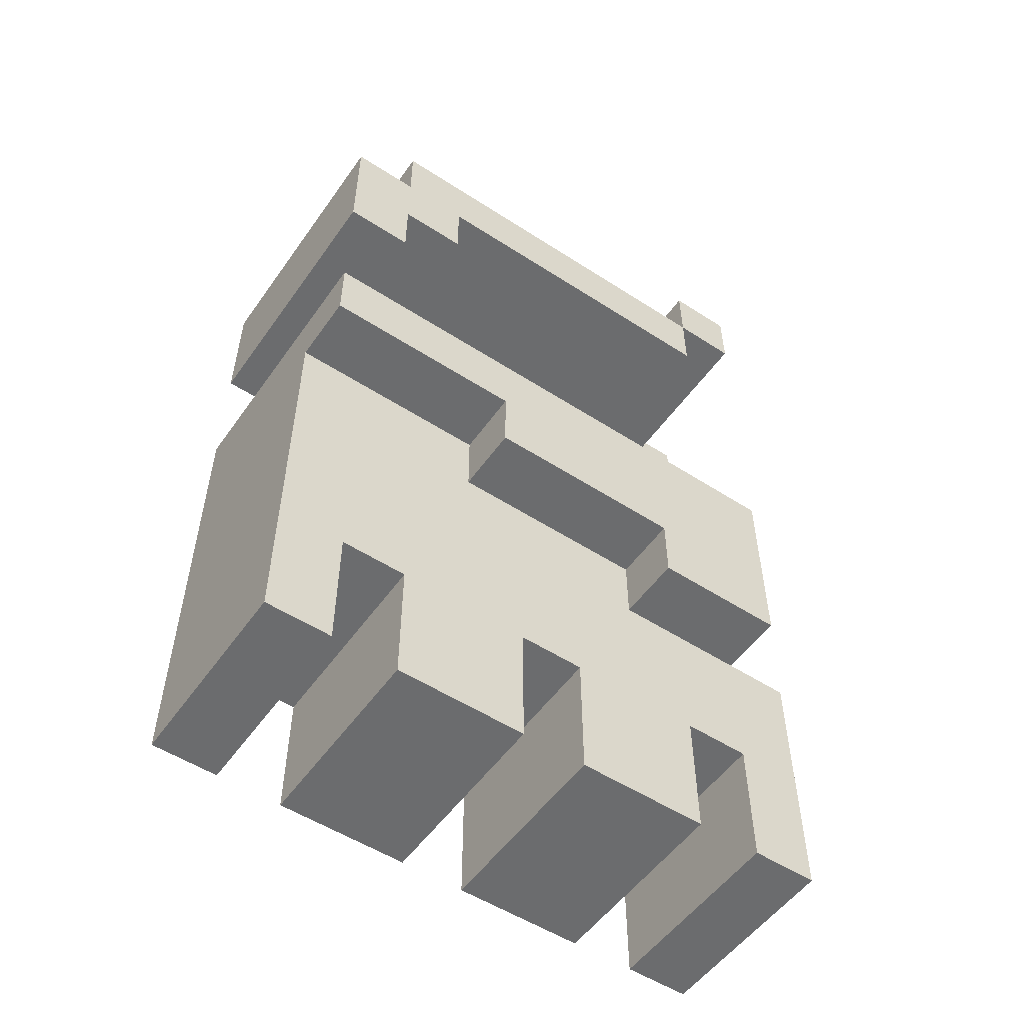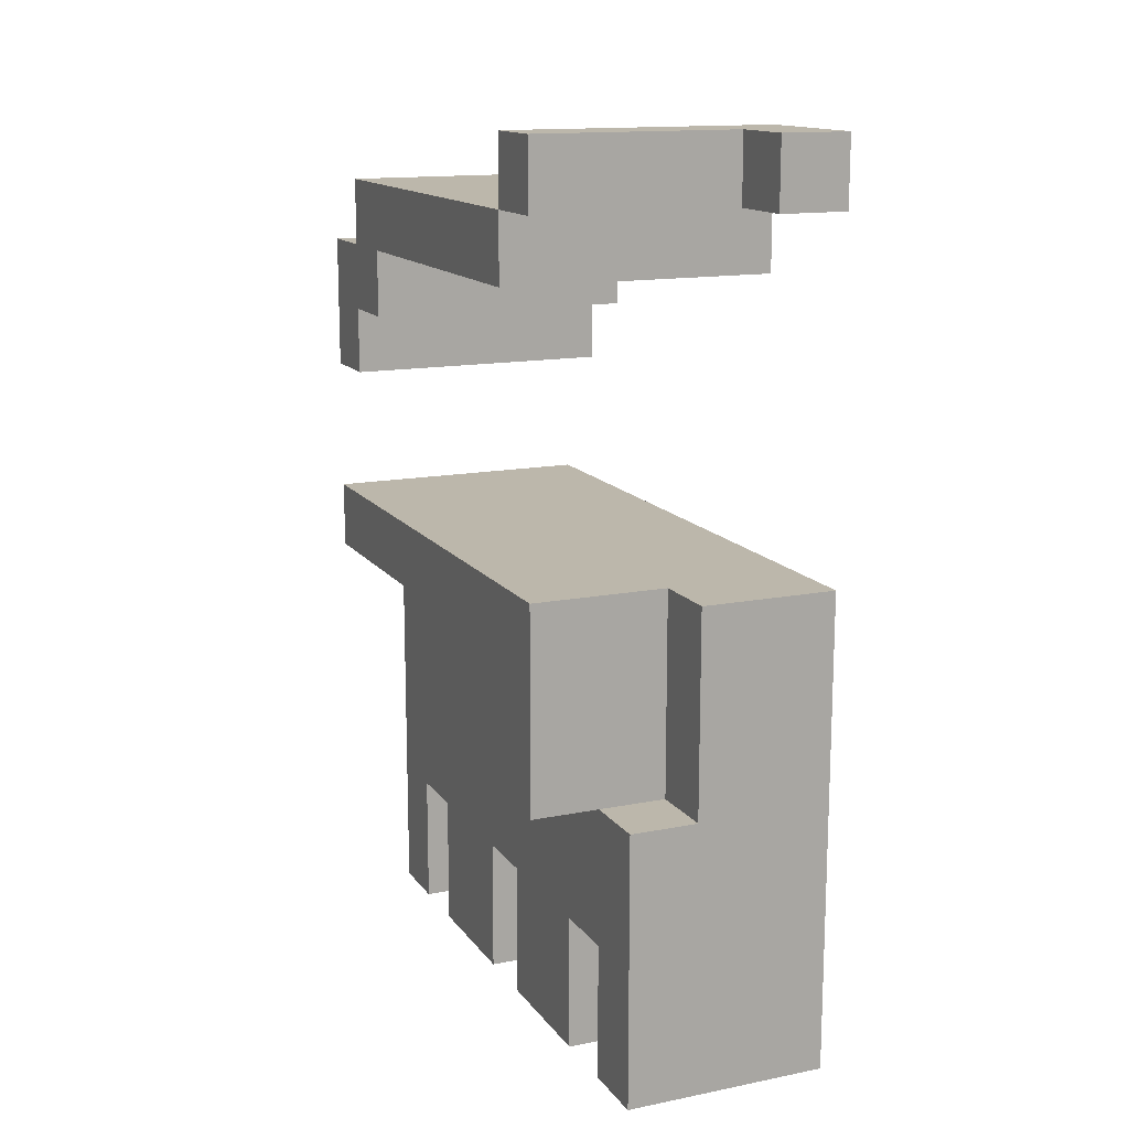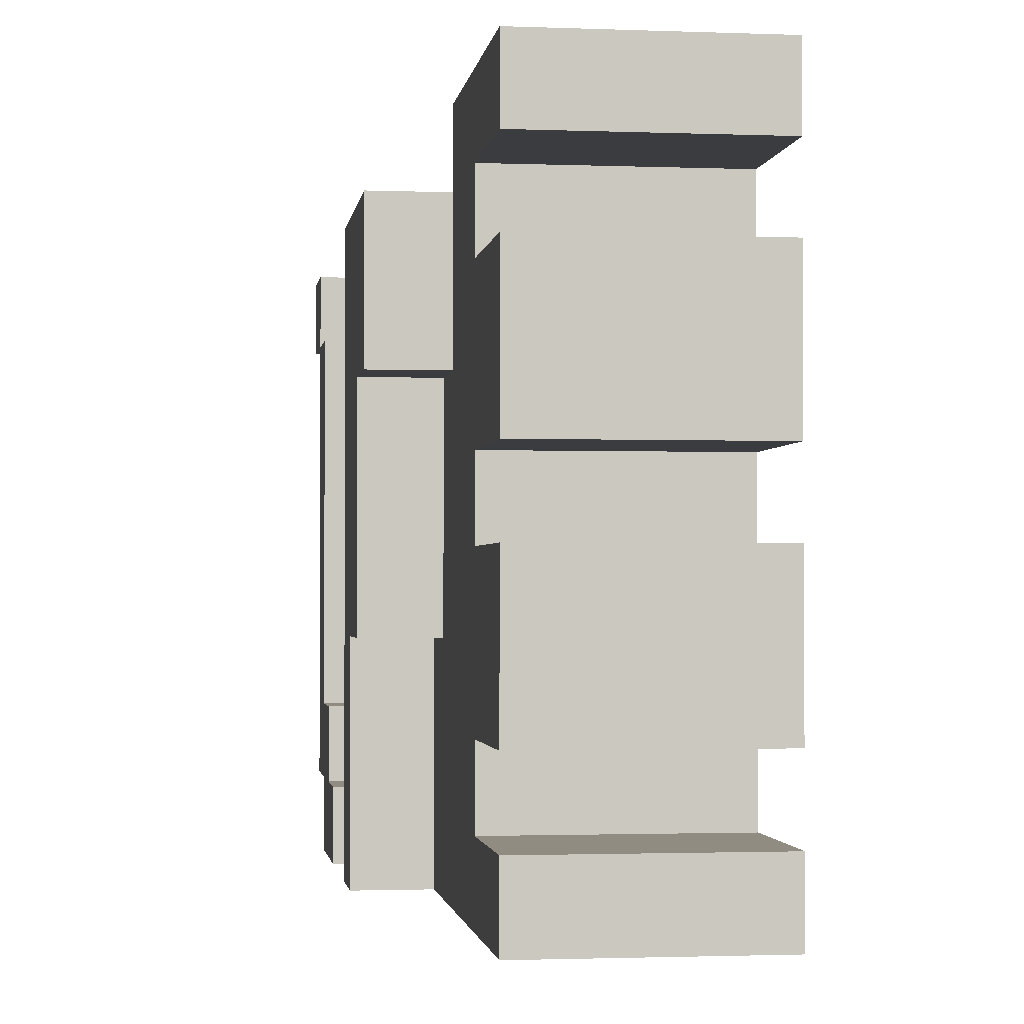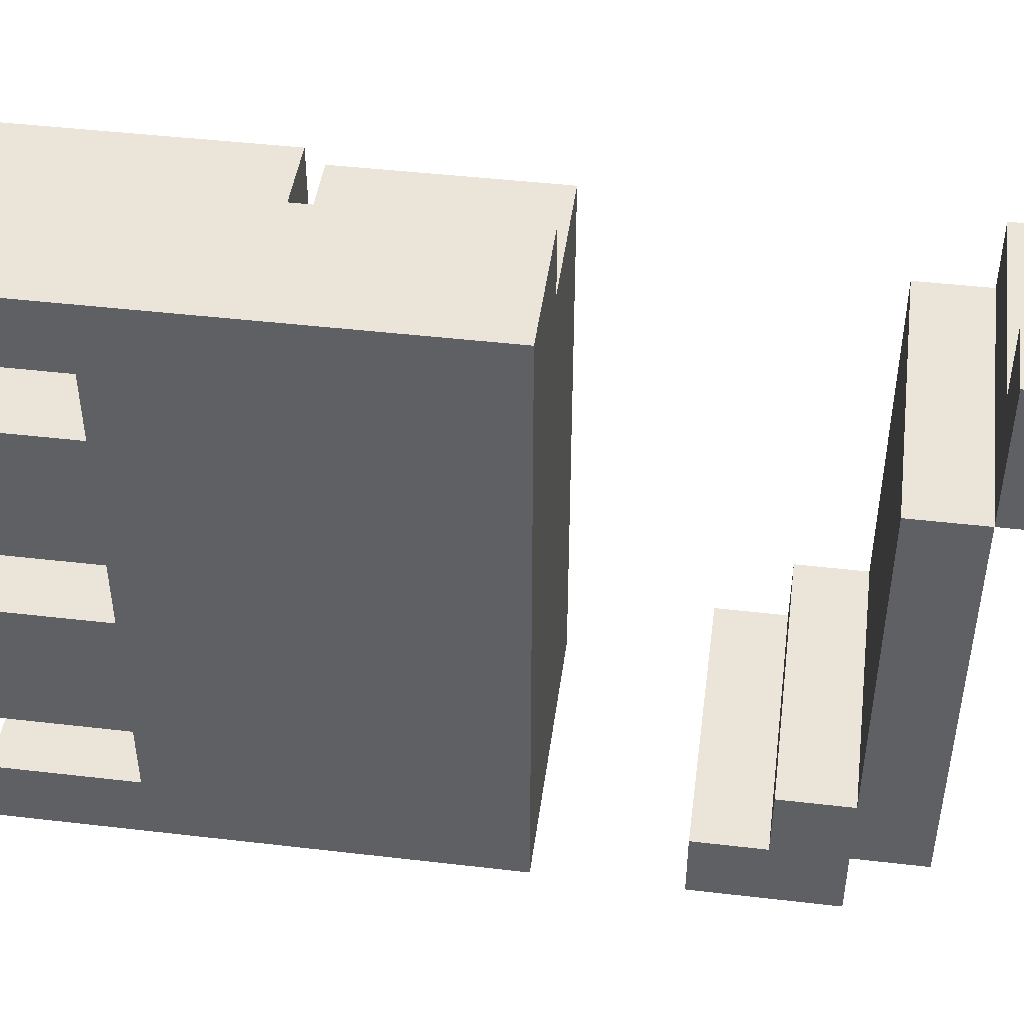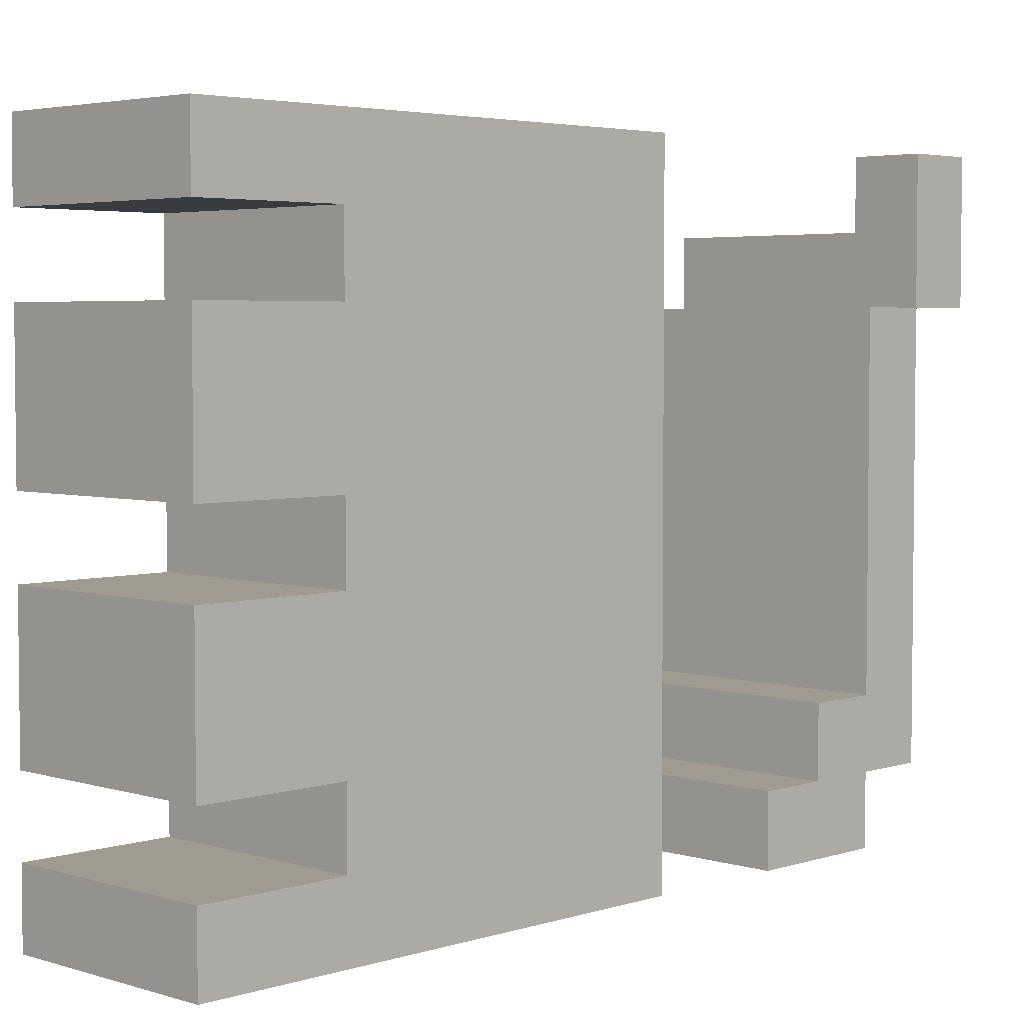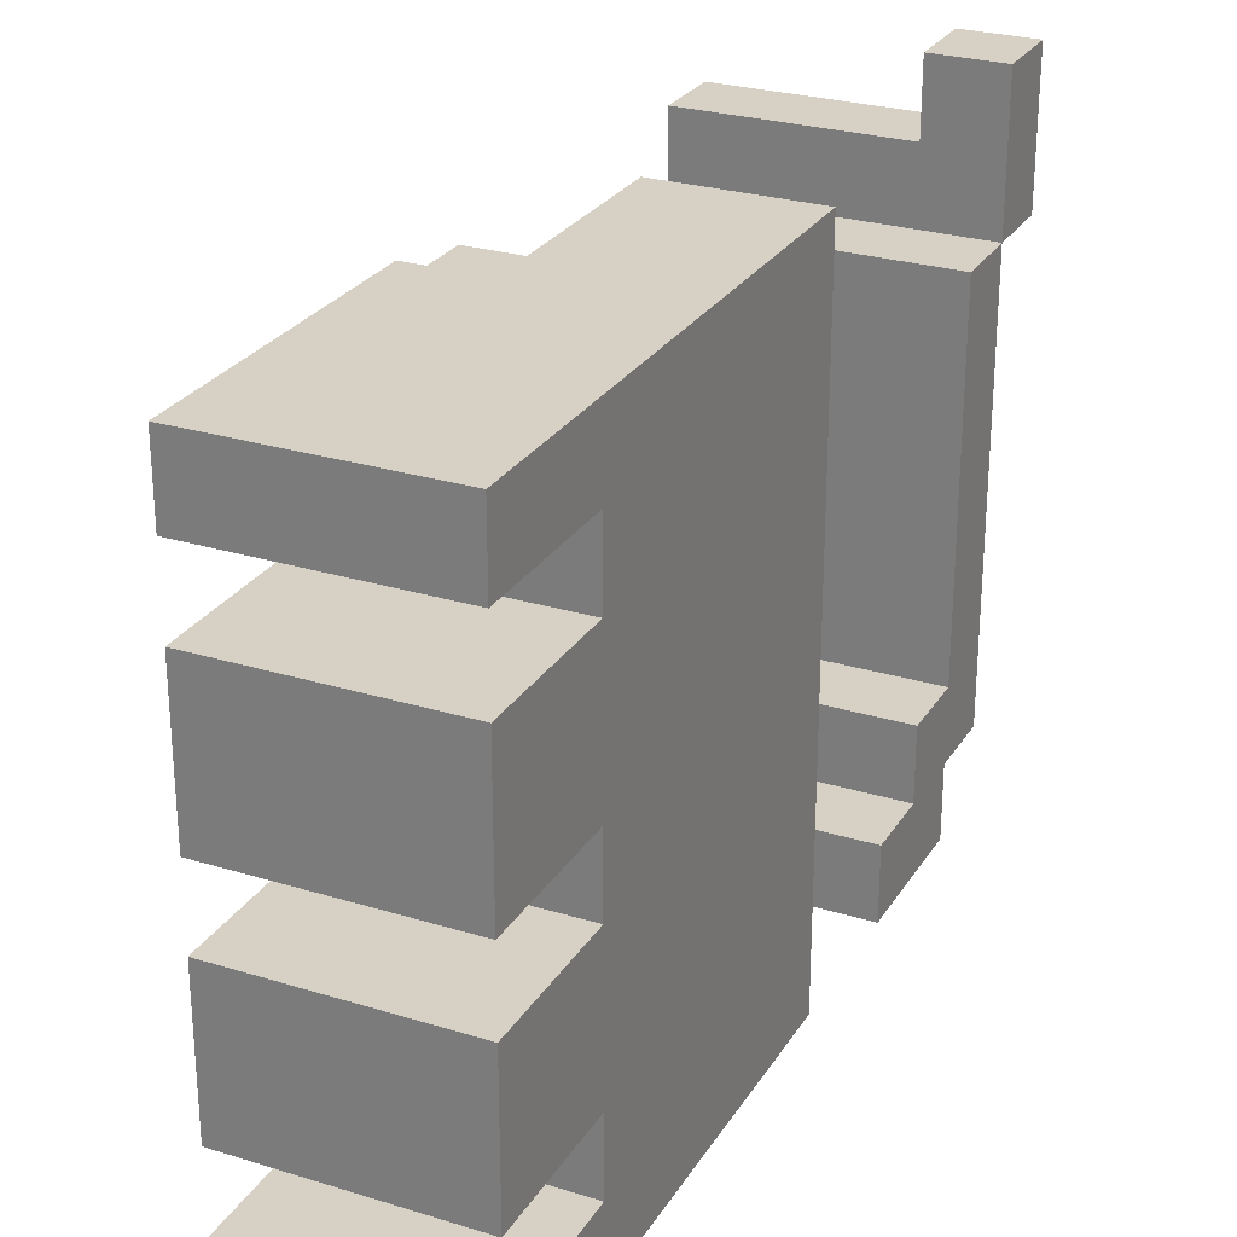
<metadata>
{"format":"obj","ext":"obj","renderer":"f3d","projection":"perspective","resolution":1024,"background":"white","views":[{"elev":-53.6,"azim":-124.6,"up":"+Y"},{"elev":14.4,"azim":-23.3,"up":"+Y"},{"elev":-1.8,"azim":-7.7,"up":"+Z"},{"elev":45.1,"azim":97.7,"up":"+Z"},{"elev":4.0,"azim":44.5,"up":"+Z"},{"elev":26.9,"azim":25.5,"up":"+Z"}]}
</metadata>
<code>
o
v 2.5 1.3 4.47e-08
v 2.5 1.3 -0.2
v 2.5 1.4 -0.2
v 2.5 1.4 -0.5
v 2.5 1.5 -0.5
v 2.5 1.5 -0.8
v 2.5 1.6 4.47e-08
v 2.5 1.6 -0.8
v 2.5 1.8 -0.7
v 2.5 1.8 -0.8
v 2.5 1.9 -0.6
v 2.5 1.9 -0.7
v 2.5 1.9 -0.8
v 2.5 2 -0.1
v 2.5 2 -0.6
v 2.5 2 -0.7
v 2.5 2 -0.8
v 2.5 2.1 4.47e-08
v 2.5 2.1 -0.1
v 2.5 2.1 -0.7
v 2.5 2.2 4.47e-08
v 2.5 2.2 -0.1
v 2.6 0.9 0.1
v 2.6 0.9 4.47e-08
v 2.6 0.9 -0.1
v 2.6 0.9 -0.3
v 2.6 0.9 -0.4
v 2.6 0.9 -0.6
v 2.6 0.9 -0.7
v 2.6 0.9 -0.8
v 2.6 1.1 0.1
v 2.6 1.1 4.47e-08
v 2.6 1.1 -0.1
v 2.6 1.1 -0.3
v 2.6 1.1 -0.4
v 2.6 1.1 -0.6
v 2.6 1.1 -0.7
v 2.6 1.1 -0.8
v 2.6 1.3 0.1
v 2.6 1.3 4.47e-08
v 2.6 1.3 -0.2
v 2.6 1.4 -0.2
v 2.6 1.4 -0.5
v 2.6 1.5 -0.5
v 2.6 1.5 -0.8
v 2.7 1.3 0.1
v 2.7 1.3 4.47e-08
v 2.7 1.6 0.1
v 2.7 1.6 4.47e-08
v 2.8 2.1 0.1
v 2.8 2.1 4.47e-08
v 2.8 2.2 0.1
v 2.8 2.2 4.47e-08
v 2.9 0.9 0.1
v 2.9 0.9 4.47e-08
v 2.9 0.9 -0.1
v 2.9 0.9 -0.3
v 2.9 0.9 -0.4
v 2.9 0.9 -0.6
v 2.9 0.9 -0.7
v 2.9 0.9 -0.8
v 2.9 1.1 0.1
v 2.9 1.1 4.47e-08
v 2.9 1.1 -0.1
v 2.9 1.1 -0.3
v 2.9 1.1 -0.4
v 2.9 1.1 -0.6
v 2.9 1.1 -0.7
v 2.9 1.1 -0.8
v 2.9 1.2 0.1
v 2.9 1.2 -0.8
v 2.9 1.6 0.1
v 2.9 1.6 -0.8
v 2.9 1.8 -0.7
v 2.9 1.8 -0.8
v 2.9 1.9 -0.6
v 2.9 1.9 -0.7
v 2.9 1.9 -0.8
v 2.9 2 -0.1
v 2.9 2 -0.6
v 2.9 2 -0.7
v 2.9 2 -0.8
v 2.9 2.1 0.1
v 2.9 2.1 -0.1
v 2.9 2.1 -0.7
v 2.9 2.2 0.1
v 2.9 2.2 -0.1
v 2.6 0.9 0.1
v 2.6 1.1 0.1
v 2.6 1.3 0.1
v 2.7 1.3 0.1
v 2.7 1.6 0.1
v 2.8 1.1 0.1
v 2.8 1.2 0.1
v 2.8 2.1 0.1
v 2.8 2.2 0.1
v 2.9 0.9 0.1
v 2.9 1.1 0.1
v 2.9 1.2 0.1
v 2.9 1.6 0.1
v 2.9 2.1 0.1
v 2.9 2.2 0.1
v 2.5 1.3 4.47e-08
v 2.5 1.6 4.47e-08
v 2.5 2.1 4.47e-08
v 2.5 2.2 4.47e-08
v 2.6 1.3 4.47e-08
v 2.6 2.1 4.47e-08
v 2.6 2.2 4.47e-08
v 2.7 1.3 4.47e-08
v 2.7 1.6 4.47e-08
v 2.8 2.1 4.47e-08
v 2.8 2.2 4.47e-08
v 2.5 2 -0.1
v 2.5 2.1 -0.1
v 2.6 0.9 -0.1
v 2.6 1.1 -0.1
v 2.6 2 -0.1
v 2.6 2.1 -0.1
v 2.8 1.1 -0.1
v 2.8 2 -0.1
v 2.8 2.1 -0.1
v 2.9 0.9 -0.1
v 2.9 1.1 -0.1
v 2.9 2 -0.1
v 2.9 2.1 -0.1
v 2.6 0.9 -0.4
v 2.6 1.1 -0.4
v 2.8 1.1 -0.4
v 2.9 0.9 -0.4
v 2.9 1.1 -0.4
v 2.5 1.9 -0.6
v 2.5 2 -0.6
v 2.6 2 -0.6
v 2.8 2 -0.6
v 2.9 1.9 -0.6
v 2.9 2 -0.6
v 2.5 1.8 -0.7
v 2.5 1.9 -0.7
v 2.6 0.9 -0.7
v 2.6 1.1 -0.7
v 2.8 1.1 -0.7
v 2.9 0.9 -0.7
v 2.9 1.1 -0.7
v 2.9 1.8 -0.7
v 2.9 1.9 -0.7
v 2.6 0.9 4.47e-08
v 2.6 1.1 4.47e-08
v 2.8 1.1 4.47e-08
v 2.9 0.9 4.47e-08
v 2.9 1.1 4.47e-08
v 2.5 2.1 -0.1
v 2.5 2.2 -0.1
v 2.6 2.1 -0.1
v 2.6 2.2 -0.1
v 2.8 2.1 -0.1
v 2.8 2.2 -0.1
v 2.9 2.1 -0.1
v 2.9 2.2 -0.1
v 2.5 1.3 -0.2
v 2.5 1.4 -0.2
v 2.6 1.3 -0.2
v 2.6 1.4 -0.2
v 2.6 0.9 -0.3
v 2.6 1.1 -0.3
v 2.8 1.1 -0.3
v 2.9 0.9 -0.3
v 2.9 1.1 -0.3
v 2.5 1.4 -0.5
v 2.5 1.5 -0.5
v 2.6 1.4 -0.5
v 2.6 1.5 -0.5
v 2.6 0.9 -0.6
v 2.6 1.1 -0.6
v 2.8 1.1 -0.6
v 2.9 0.9 -0.6
v 2.9 1.1 -0.6
v 2.5 2 -0.7
v 2.5 2.1 -0.7
v 2.6 2 -0.7
v 2.6 2.1 -0.7
v 2.8 2 -0.7
v 2.8 2.1 -0.7
v 2.9 2 -0.7
v 2.9 2.1 -0.7
v 2.5 1.5 -0.8
v 2.5 1.6 -0.8
v 2.5 1.8 -0.8
v 2.5 1.9 -0.8
v 2.5 2 -0.8
v 2.6 0.9 -0.8
v 2.6 1.1 -0.8
v 2.6 1.5 -0.8
v 2.6 1.9 -0.8
v 2.6 2 -0.8
v 2.8 1.1 -0.8
v 2.8 1.2 -0.8
v 2.8 1.9 -0.8
v 2.8 2 -0.8
v 2.9 0.9 -0.8
v 2.9 1.1 -0.8
v 2.9 1.2 -0.8
v 2.9 1.6 -0.8
v 2.9 1.8 -0.8
v 2.9 1.9 -0.8
v 2.9 2 -0.8
v 2.6 0.9 0.1
v 2.9 0.9 0.1
v 2.6 0.9 4.47e-08
v 2.9 0.9 4.47e-08
v 2.6 0.9 -0.1
v 2.9 0.9 -0.1
v 2.6 0.9 -0.3
v 2.9 0.9 -0.3
v 2.6 0.9 -0.4
v 2.9 0.9 -0.4
v 2.6 0.9 -0.6
v 2.9 0.9 -0.6
v 2.6 0.9 -0.7
v 2.9 0.9 -0.7
v 2.6 0.9 -0.8
v 2.9 0.9 -0.8
v 2.6 1.1 4.47e-08
v 2.8 1.1 4.47e-08
v 2.9 1.1 4.47e-08
v 2.6 1.1 -0.1
v 2.8 1.1 -0.1
v 2.9 1.1 -0.1
v 2.6 1.1 -0.3
v 2.8 1.1 -0.3
v 2.9 1.1 -0.3
v 2.6 1.1 -0.4
v 2.8 1.1 -0.4
v 2.9 1.1 -0.4
v 2.6 1.1 -0.6
v 2.8 1.1 -0.6
v 2.9 1.1 -0.6
v 2.6 1.1 -0.7
v 2.8 1.1 -0.7
v 2.9 1.1 -0.7
v 2.5 1.3 4.47e-08
v 2.6 1.3 4.47e-08
v 2.5 1.3 -0.2
v 2.6 1.3 -0.2
v 2.5 1.4 -0.2
v 2.6 1.4 -0.2
v 2.5 1.4 -0.5
v 2.6 1.4 -0.5
v 2.5 1.5 -0.5
v 2.6 1.5 -0.5
v 2.5 1.5 -0.8
v 2.6 1.5 -0.8
v 2.5 1.8 -0.7
v 2.9 1.8 -0.7
v 2.5 1.8 -0.8
v 2.9 1.8 -0.8
v 2.5 1.9 -0.6
v 2.9 1.9 -0.6
v 2.5 1.9 -0.7
v 2.9 1.9 -0.7
v 2.5 2 -0.1
v 2.6 2 -0.1
v 2.8 2 -0.1
v 2.9 2 -0.1
v 2.5 2 -0.6
v 2.6 2 -0.6
v 2.8 2 -0.6
v 2.9 2 -0.6
v 2.8 2.1 0.1
v 2.9 2.1 0.1
v 2.5 2.1 4.47e-08
v 2.6 2.1 4.47e-08
v 2.8 2.1 4.47e-08
v 2.5 2.1 -0.1
v 2.6 2.1 -0.1
v 2.8 2.1 -0.1
v 2.9 2.1 -0.1
v 2.6 1.3 0.1
v 2.7 1.3 0.1
v 2.6 1.3 4.47e-08
v 2.7 1.3 4.47e-08
v 2.7 1.6 0.1
v 2.9 1.6 0.1
v 2.5 1.6 4.47e-08
v 2.7 1.6 4.47e-08
v 2.5 1.6 -0.8
v 2.9 1.6 -0.8
v 2.5 2 -0.7
v 2.6 2 -0.7
v 2.8 2 -0.7
v 2.9 2 -0.7
v 2.5 2 -0.8
v 2.6 2 -0.8
v 2.8 2 -0.8
v 2.9 2 -0.8
v 2.5 2.1 -0.1
v 2.6 2.1 -0.1
v 2.8 2.1 -0.1
v 2.9 2.1 -0.1
v 2.5 2.1 -0.7
v 2.6 2.1 -0.7
v 2.8 2.1 -0.7
v 2.9 2.1 -0.7
v 2.8 2.2 0.1
v 2.9 2.2 0.1
v 2.5 2.2 4.47e-08
v 2.6 2.2 4.47e-08
v 2.8 2.2 4.47e-08
v 2.5 2.2 -0.1
v 2.6 2.2 -0.1
v 2.8 2.2 -0.1
v 2.9 2.2 -0.1
f 3 2 1
f 5 4 3
f 7 3 1
f 7 6 5
f 7 5 3
f 8 6 7
f 12 10 9
f 13 10 12
f 15 12 11
f 16 13 12
f 16 12 15
f 17 13 16
f 19 15 14
f 19 16 15
f 20 16 19
f 21 19 18
f 22 19 21
f 31 24 23
f 32 24 31
f 33 26 25
f 34 26 33
f 35 28 27
f 36 28 35
f 37 30 29
f 38 30 37
f 39 36 35
f 39 32 31
f 39 38 37
f 39 37 36
f 39 34 33
f 39 35 34
f 39 33 32
f 40 38 39
f 41 38 40
f 42 38 41
f 43 38 42
f 44 38 43
f 45 38 44
f 48 47 46
f 49 47 48
f 52 51 50
f 53 51 52
f 54 55 62
f 62 55 63
f 56 57 64
f 64 57 65
f 58 59 66
f 66 59 67
f 60 61 68
f 68 61 69
f 66 67 70
f 62 63 70
f 68 69 70
f 67 68 70
f 64 65 70
f 65 66 70
f 63 64 70
f 70 69 71
f 70 71 72
f 72 71 73
f 74 75 77
f 77 75 78
f 76 77 80
f 77 78 81
f 80 77 81
f 81 78 82
f 79 80 84
f 80 81 84
f 84 81 85
f 83 84 86
f 86 84 87
f 91 90 89
f 93 89 88
f 93 92 91
f 93 91 89
f 94 92 93
f 97 93 88
f 98 94 93
f 98 93 97
f 99 92 94
f 99 94 98
f 100 92 99
f 101 96 95
f 102 96 101
f 107 104 103
f 108 106 105
f 109 106 108
f 110 104 107
f 111 104 110
f 112 109 108
f 113 109 112
f 118 115 114
f 119 115 118
f 120 117 116
f 121 119 118
f 122 119 121
f 123 120 116
f 124 120 123
f 125 122 121
f 126 122 125
f 129 128 127
f 130 129 127
f 131 129 130
f 134 133 132
f 135 134 132
f 136 135 132
f 137 135 136
f 142 141 140
f 143 142 140
f 144 142 143
f 145 139 138
f 146 139 145
f 147 148 149
f 147 149 150
f 150 149 151
f 152 153 154
f 154 153 155
f 154 155 156
f 156 155 157
f 156 157 158
f 158 157 159
f 160 161 162
f 162 161 163
f 164 165 166
f 164 166 167
f 167 166 168
f 169 170 171
f 171 170 172
f 173 174 175
f 173 175 176
f 176 175 177
f 178 179 180
f 180 179 181
f 180 181 182
f 182 181 183
f 182 183 184
f 184 183 185
f 186 187 193
f 188 189 194
f 189 190 194
f 194 190 195
f 191 192 196
f 192 193 196
f 196 193 197
f 194 195 198
f 188 194 198
f 198 195 199
f 191 196 200
f 196 197 201
f 200 196 201
f 197 193 202
f 201 197 202
f 193 187 203
f 202 193 203
f 188 198 204
f 198 199 205
f 204 198 205
f 205 199 206
f 209 208 207
f 210 208 209
f 213 212 211
f 214 212 213
f 217 216 215
f 218 216 217
f 221 220 219
f 222 220 221
f 226 224 223
f 227 225 224
f 227 224 226
f 228 225 227
f 232 230 229
f 233 231 230
f 233 230 232
f 234 231 233
f 238 236 235
f 239 237 236
f 239 236 238
f 240 237 239
f 243 242 241
f 244 242 243
f 247 246 245
f 248 246 247
f 251 250 249
f 252 250 251
f 255 254 253
f 256 254 255
f 259 258 257
f 260 258 259
f 265 262 261
f 266 263 262
f 266 262 265
f 267 264 263
f 267 263 266
f 268 264 267
f 273 270 269
f 274 272 271
f 275 273 272
f 275 272 274
f 276 270 273
f 276 273 275
f 277 270 276
f 278 279 280
f 280 279 281
f 282 283 285
f 284 285 286
f 285 283 287
f 286 285 287
f 288 289 292
f 289 290 293
f 292 289 293
f 290 291 294
f 293 290 294
f 294 291 295
f 296 297 300
f 297 298 301
f 300 297 301
f 298 299 302
f 301 298 302
f 302 299 303
f 304 305 308
f 306 307 309
f 307 308 310
f 309 307 310
f 308 305 311
f 310 308 311
f 311 305 312

</code>
